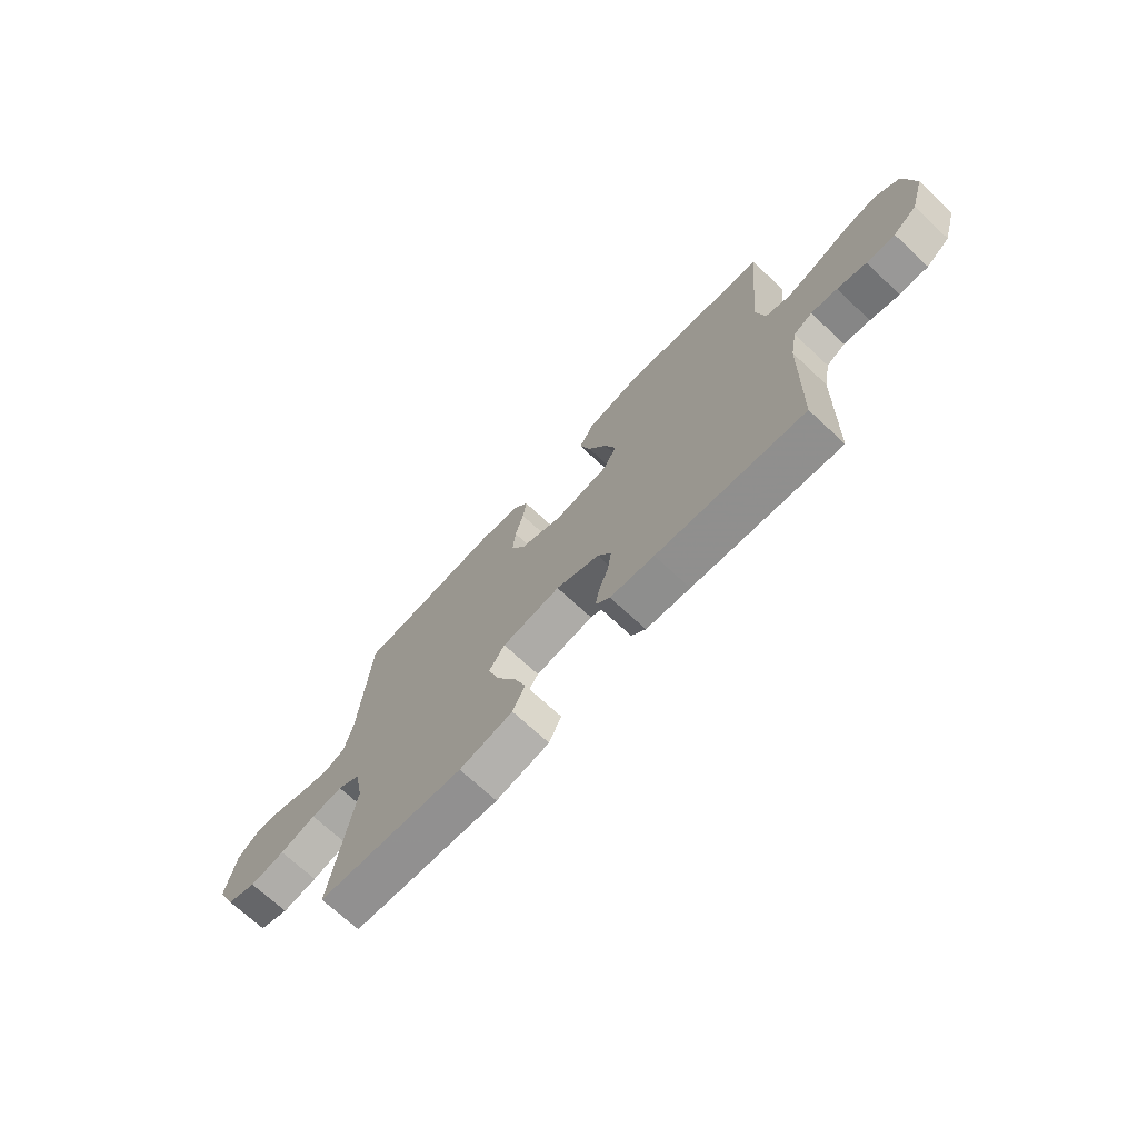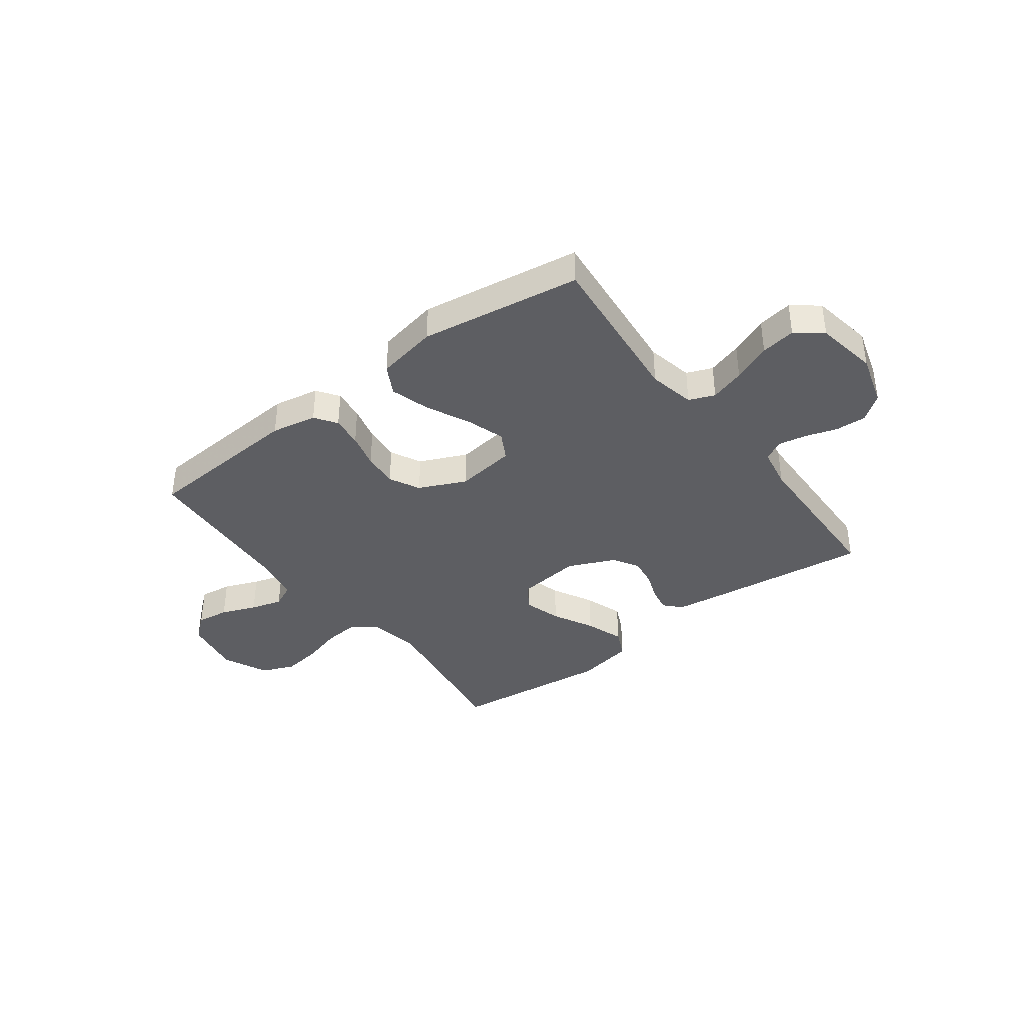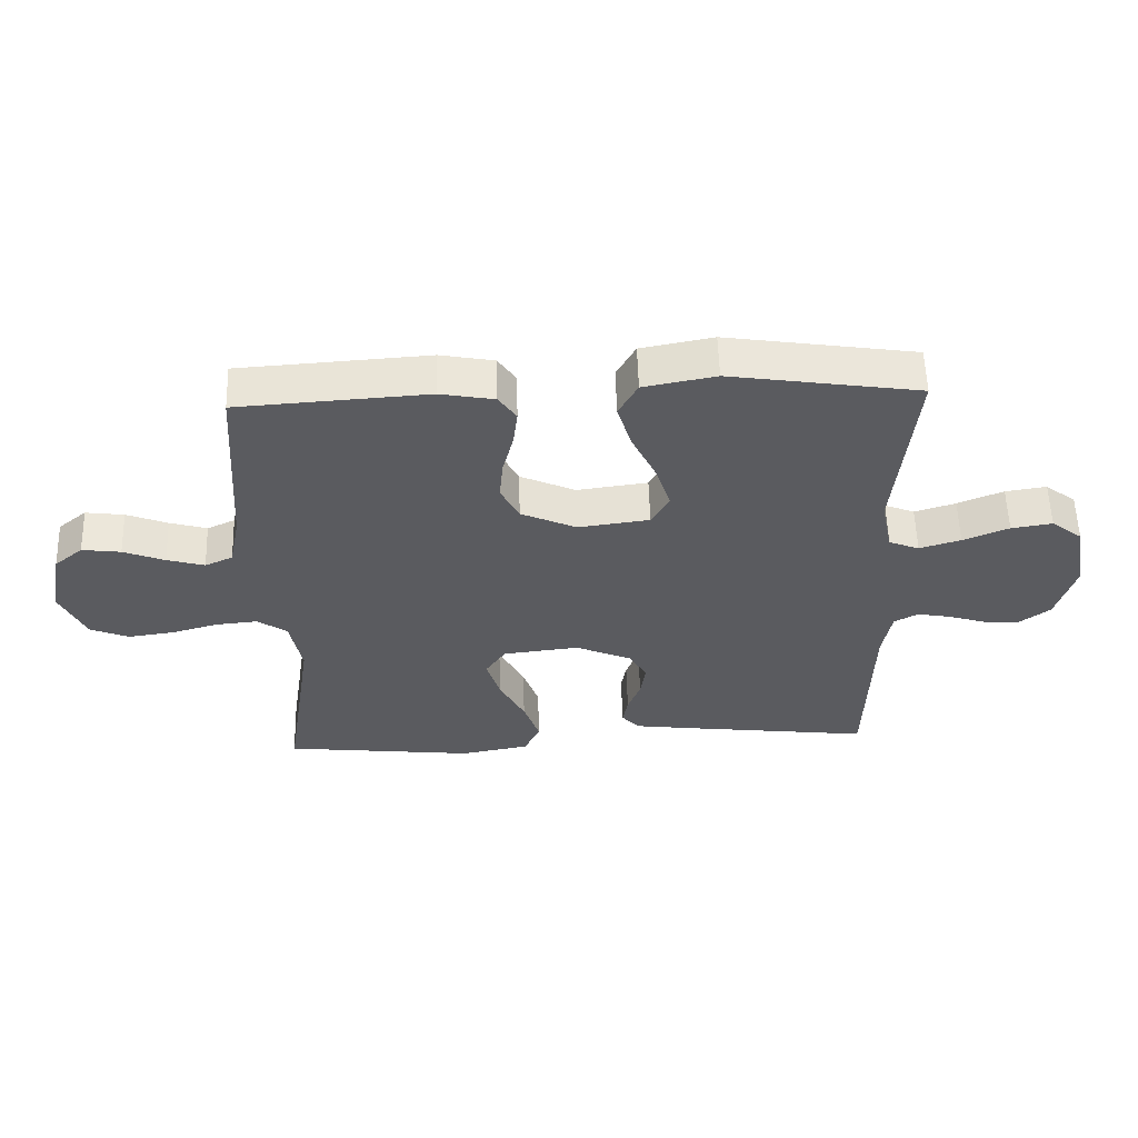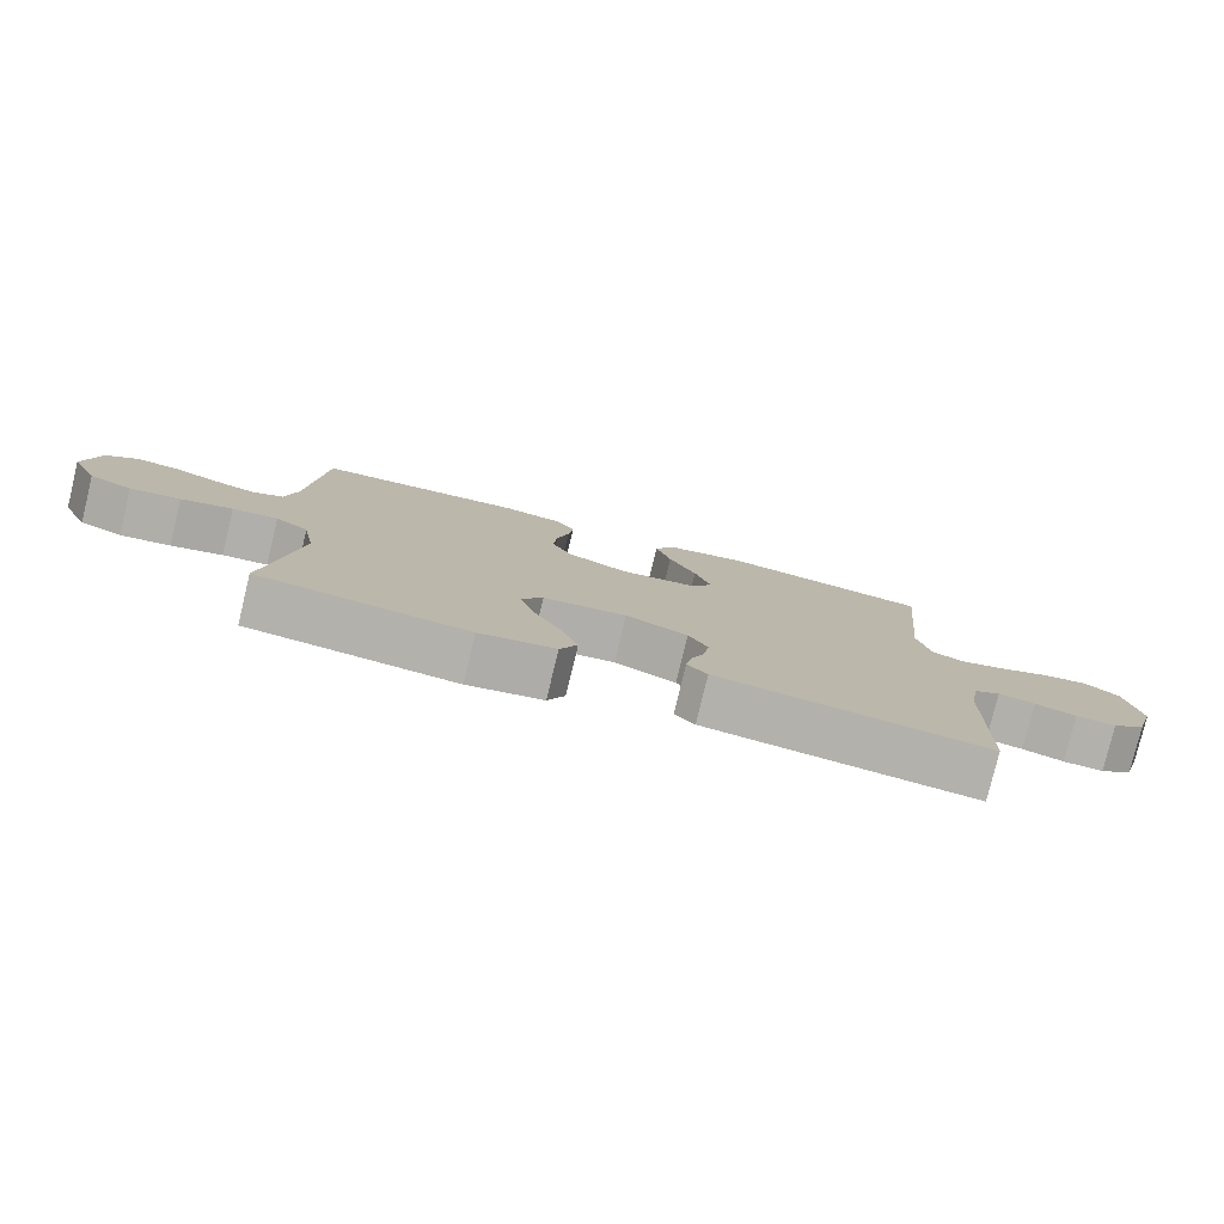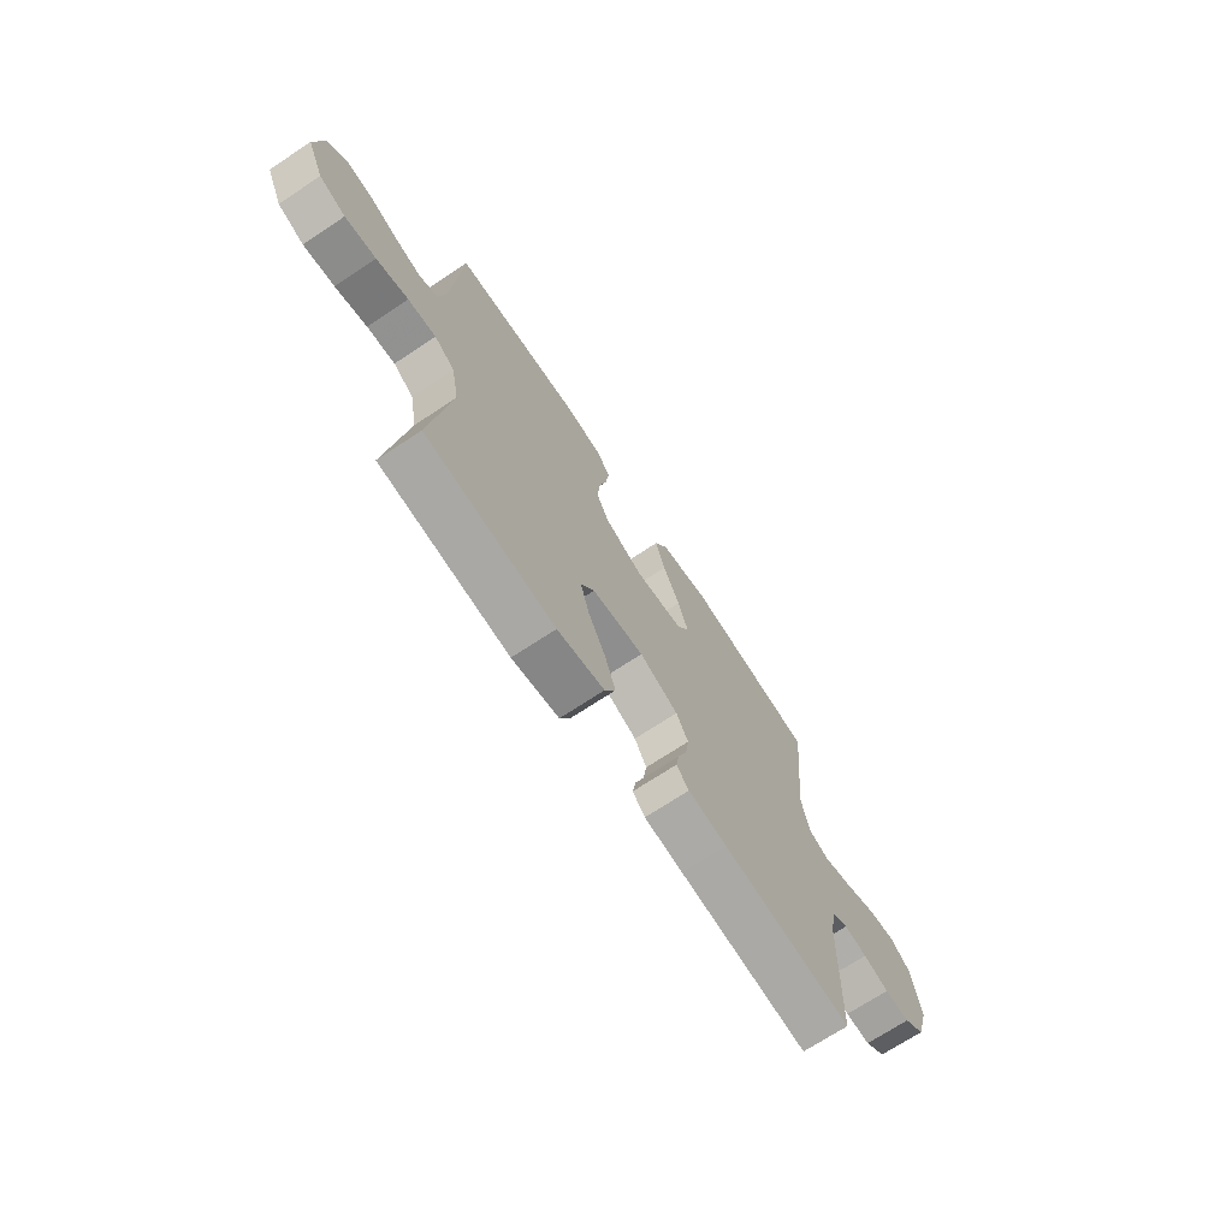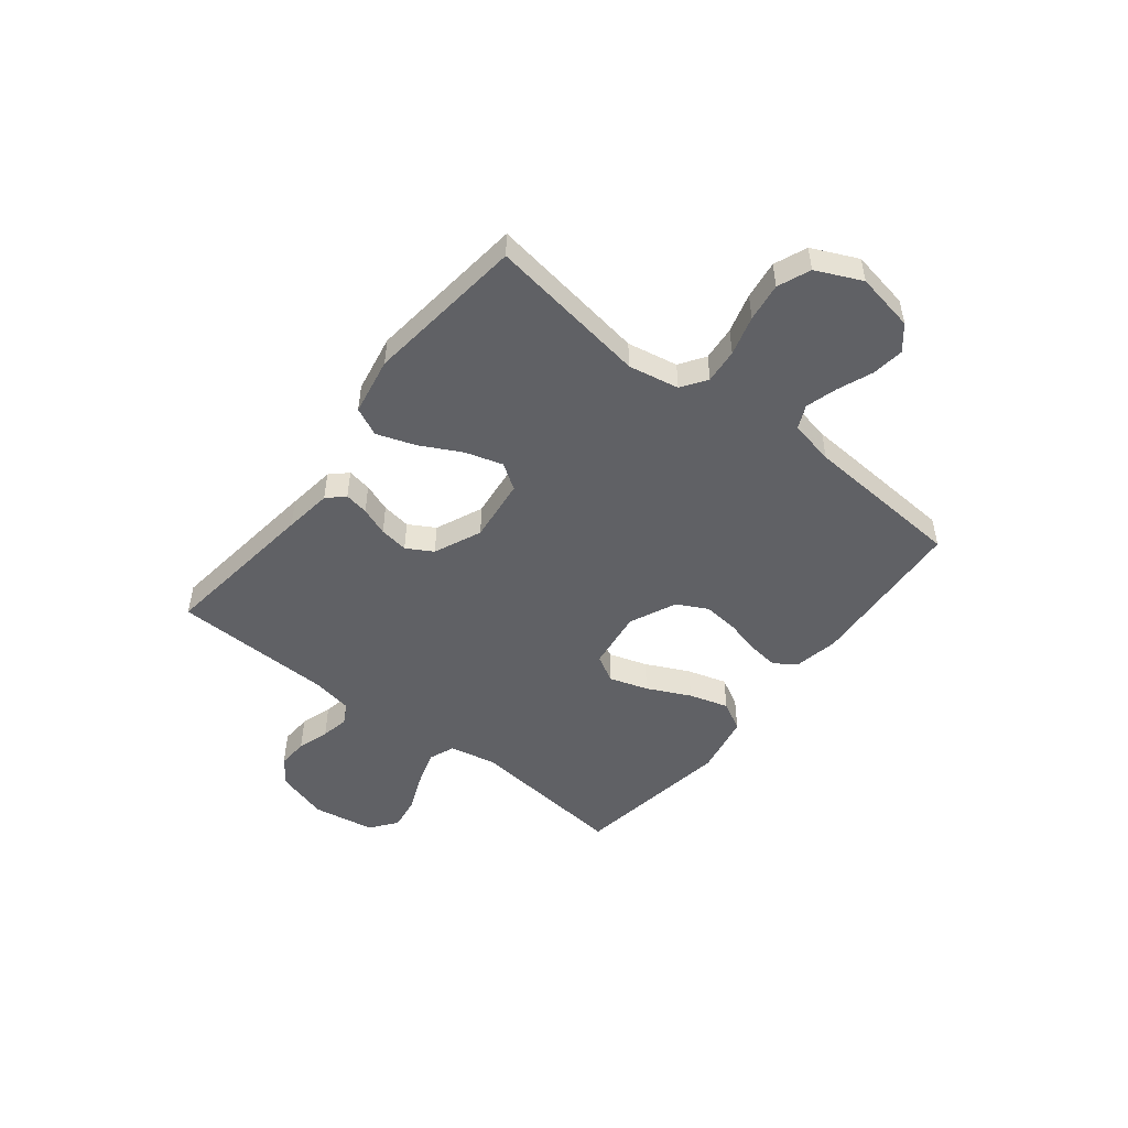
<metadata>
{"format":"obj","ext":"obj","renderer":"f3d","projection":"perspective","resolution":1024,"background":"white","views":[{"elev":-71.2,"azim":47.1,"up":"+Z"},{"elev":-38.4,"azim":37.0,"up":"+Y"},{"elev":56.8,"azim":-1.7,"up":"+Z"},{"elev":-79.0,"azim":-13.6,"up":"+Z"},{"elev":-70.3,"azim":-56.4,"up":"+Z"},{"elev":-49.6,"azim":-128.2,"up":"+Y"}]}
</metadata>
<code>
v -0.5 0.07 -0.5
v -0.455 0.07 -0.2
v -0.473 0.07 -0.105
v -0.52 0.07 -0.073
v -0.585 0.07 -0.079
v -0.659 0.07 -0.1
v -0.731 0.07 -0.11
v -0.792 0.07 -0.085
v -0.831 0.07 0
v -0.811 0.07 0.11
v -0.766 0.07 0.147
v -0.705 0.07 0.139
v -0.64 0.07 0.113
v -0.581 0.07 0.096
v -0.537 0.07 0.116
v -0.52 0.07 0.2
v -0.5 0.07 0.5
v -0.2 0.07 0.52
v -0.115 0.07 0.504
v -0.087 0.07 0.463
v -0.094 0.07 0.405
v -0.111 0.07 0.339
v -0.117 0.07 0.273
v -0.088 0.07 0.216
v 0 0.07 0.176
v 0.112 0.07 0.191
v 0.14 0.07 0.242
v 0.117 0.07 0.314
v 0.078 0.07 0.395
v 0.056 0.07 0.469
v 0.086 0.07 0.524
v 0.2 0.07 0.546
v 0.5 0.07 0.5
v 0.47 0.07 0.2
v 0.488 0.07 0.113
v 0.536 0.07 0.094
v 0.601 0.07 0.114
v 0.673 0.07 0.144
v 0.738 0.07 0.154
v 0.787 0.07 0.116
v 0.807 0.07 0
v 0.778 0.07 -0.098
v 0.73 0.07 -0.134
v 0.672 0.07 -0.131
v 0.613 0.07 -0.112
v 0.56 0.07 -0.102
v 0.522 0.07 -0.123
v 0.508 0.07 -0.2
v 0.5 0.07 -0.5
v 0.2 0.07 -0.463
v 0.11 0.07 -0.451
v 0.081 0.07 -0.42
v 0.089 0.07 -0.375
v 0.109 0.07 -0.322
v 0.117 0.07 -0.268
v 0.089 0.07 -0.219
v 0 0.07 -0.18
v -0.12 0.07 -0.194
v -0.152 0.07 -0.242
v -0.131 0.07 -0.312
v -0.091 0.07 -0.389
v -0.066 0.07 -0.461
v -0.091 0.07 -0.514
v -0.2 0.07 -0.534
v -0.5 0 -0.5
v -0.455 0 -0.2
v -0.473 0 -0.105
v -0.52 0 -0.073
v -0.585 0 -0.079
v -0.659 0 -0.1
v -0.731 0 -0.11
v -0.792 0 -0.085
v -0.831 0 0
v -0.811 0 0.11
v -0.766 0 0.147
v -0.705 0 0.139
v -0.64 0 0.113
v -0.581 0 0.096
v -0.537 0 0.116
v -0.52 0 0.2
v -0.5 0 0.5
v -0.2 0 0.52
v -0.115 0 0.504
v -0.087 0 0.463
v -0.094 0 0.405
v -0.111 0 0.339
v -0.117 0 0.273
v -0.088 0 0.216
v 0 0 0.176
v 0.112 0 0.191
v 0.14 0 0.242
v 0.117 0 0.314
v 0.078 0 0.395
v 0.056 0 0.469
v 0.086 0 0.524
v 0.2 0 0.546
v 0.5 0 0.5
v 0.47 0 0.2
v 0.488 0 0.113
v 0.536 0 0.094
v 0.601 0 0.114
v 0.673 0 0.144
v 0.738 0 0.154
v 0.787 0 0.116
v 0.807 0 0
v 0.778 0 -0.098
v 0.73 0 -0.134
v 0.672 0 -0.131
v 0.613 0 -0.112
v 0.56 0 -0.102
v 0.522 0 -0.123
v 0.508 0 -0.2
v 0.5 0 -0.5
v 0.2 0 -0.463
v 0.11 0 -0.451
v 0.081 0 -0.42
v 0.089 0 -0.375
v 0.109 0 -0.322
v 0.117 0 -0.268
v 0.089 0 -0.219
v 0 0 -0.18
v -0.12 0 -0.194
v -0.152 0 -0.242
v -0.131 0 -0.312
v -0.091 0 -0.389
v -0.066 0 -0.461
v -0.091 0 -0.514
v -0.2 0 -0.534
f 64 1 2
f 63 64 2
f 62 63 2
f 61 62 2
f 60 61 2
f 59 60 2 3
f 58 59 3 4
f 57 58 4
f 52 53 54
f 51 52 54
f 50 51 54
f 49 50 54
f 48 49 54
f 47 48 54 55
f 46 47 55 56
f 43 44 45
f 42 43 45
f 41 42 45
f 40 41 45
f 39 40 45
f 38 39 45
f 37 38 45
f 36 37 45 46
f 46 56 57
f 36 46 57
f 35 36 57
f 32 33 34
f 31 32 34
f 30 31 34
f 29 30 34
f 28 29 34
f 27 28 34 35
f 20 21 22
f 19 20 22
f 18 19 22
f 17 18 22
f 16 17 22
f 15 16 22 23
f 14 15 23 24
f 11 12 13
f 10 11 13
f 9 10 13
f 8 9 13
f 7 8 13
f 6 7 13
f 5 6 13
f 4 5 13 14
f 14 24 25
f 4 14 25
f 57 4 25
f 26 27 35 57
f 25 26 57
f 66 65 128
f 66 128 127
f 66 127 126
f 66 126 125
f 66 125 124
f 67 66 124 123
f 68 67 123 122
f 68 122 121
f 118 117 116
f 118 116 115
f 118 115 114
f 118 114 113
f 118 113 112
f 119 118 112 111
f 120 119 111 110
f 109 108 107
f 109 107 106
f 109 106 105
f 109 105 104
f 109 104 103
f 109 103 102
f 109 102 101
f 110 109 101 100
f 121 120 110
f 121 110 100
f 121 100 99
f 98 97 96
f 98 96 95
f 98 95 94
f 98 94 93
f 98 93 92
f 99 98 92 91
f 86 85 84
f 86 84 83
f 86 83 82
f 86 82 81
f 86 81 80
f 87 86 80 79
f 88 87 79 78
f 77 76 75
f 77 75 74
f 77 74 73
f 77 73 72
f 77 72 71
f 77 71 70
f 77 70 69
f 78 77 69 68
f 89 88 78
f 89 78 68
f 89 68 121
f 121 99 91 90
f 121 90 89
f 1 65 66 2
f 2 66 67 3
f 3 67 68 4
f 4 68 69 5
f 5 69 70 6
f 6 70 71 7
f 7 71 72 8
f 8 72 73 9
f 9 73 74 10
f 10 74 75 11
f 11 75 76 12
f 12 76 77 13
f 13 77 78 14
f 14 78 79 15
f 15 79 80 16
f 16 80 81 17
f 17 81 82 18
f 18 82 83 19
f 19 83 84 20
f 20 84 85 21
f 21 85 86 22
f 22 86 87 23
f 23 87 88 24
f 24 88 89 25
f 25 89 90 26
f 26 90 91 27
f 27 91 92 28
f 28 92 93 29
f 29 93 94 30
f 30 94 95 31
f 31 95 96 32
f 32 96 97 33
f 33 97 98 34
f 34 98 99 35
f 35 99 100 36
f 36 100 101 37
f 37 101 102 38
f 38 102 103 39
f 39 103 104 40
f 40 104 105 41
f 41 105 106 42
f 42 106 107 43
f 43 107 108 44
f 44 108 109 45
f 45 109 110 46
f 46 110 111 47
f 47 111 112 48
f 48 112 113 49
f 49 113 114 50
f 50 114 115 51
f 51 115 116 52
f 52 116 117 53
f 53 117 118 54
f 54 118 119 55
f 55 119 120 56
f 56 120 121 57
f 57 121 122 58
f 58 122 123 59
f 59 123 124 60
f 60 124 125 61
f 61 125 126 62
f 62 126 127 63
f 63 127 128 64
f 64 128 65 1

</code>
